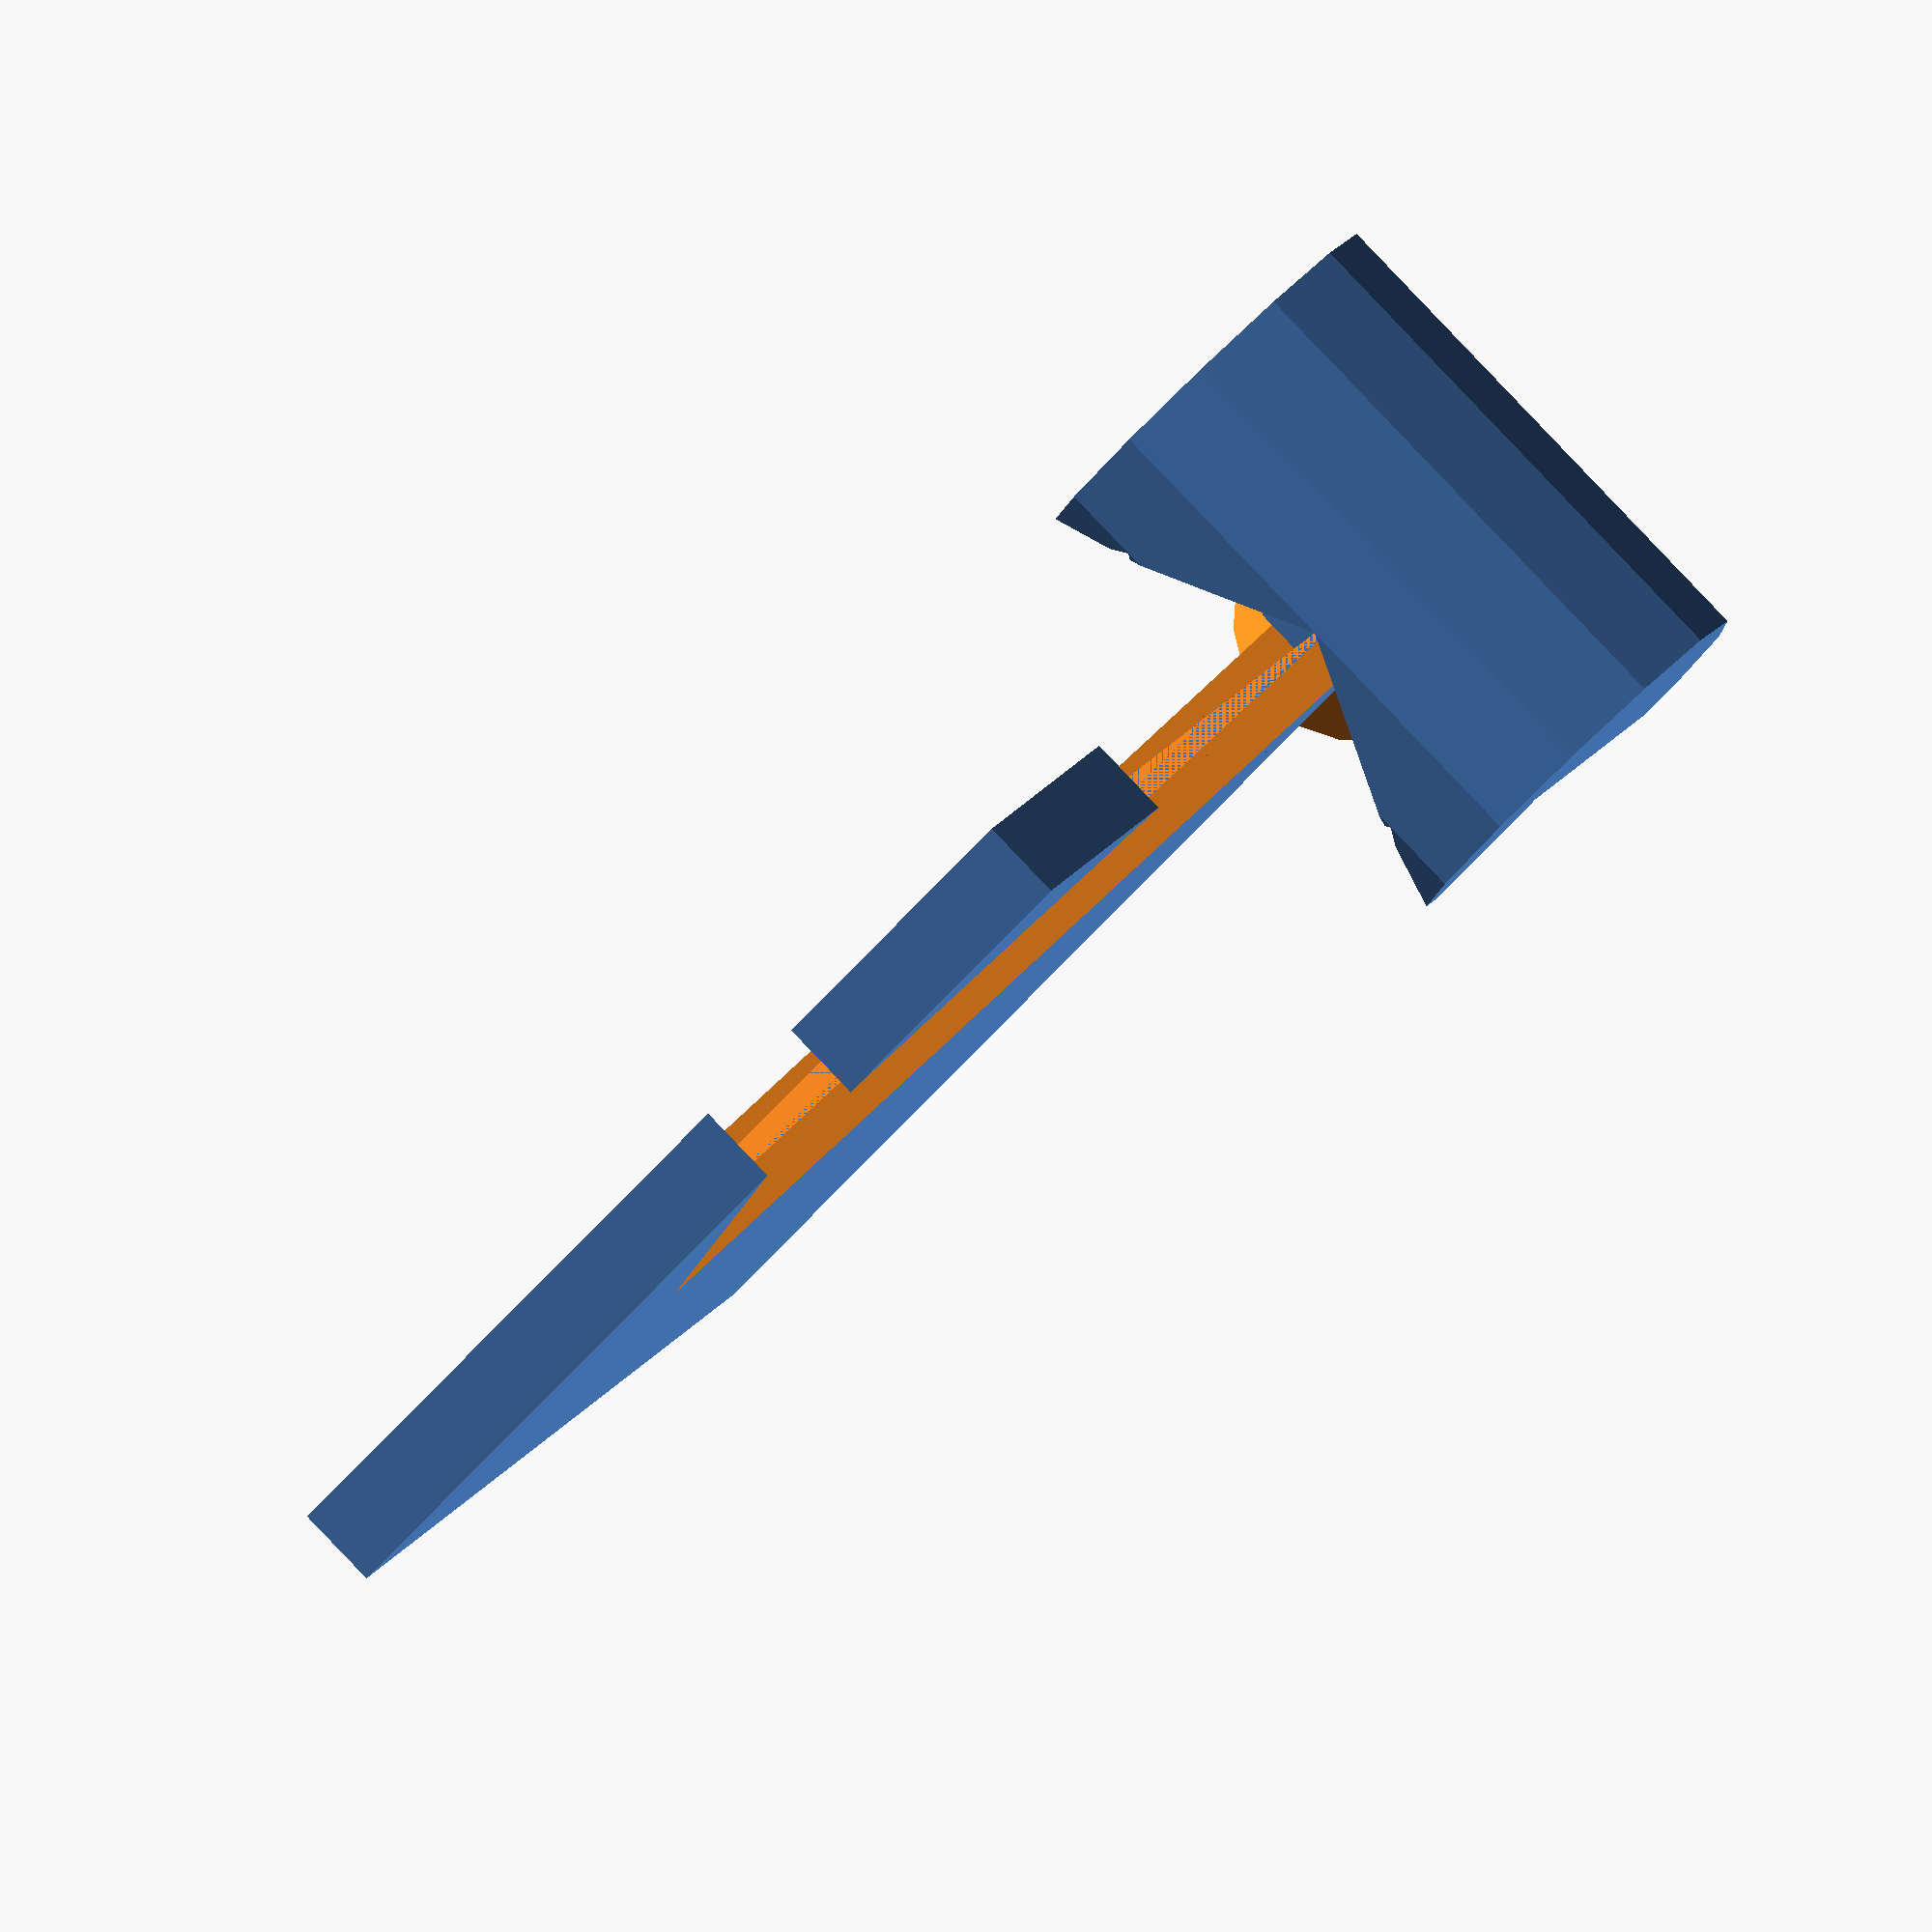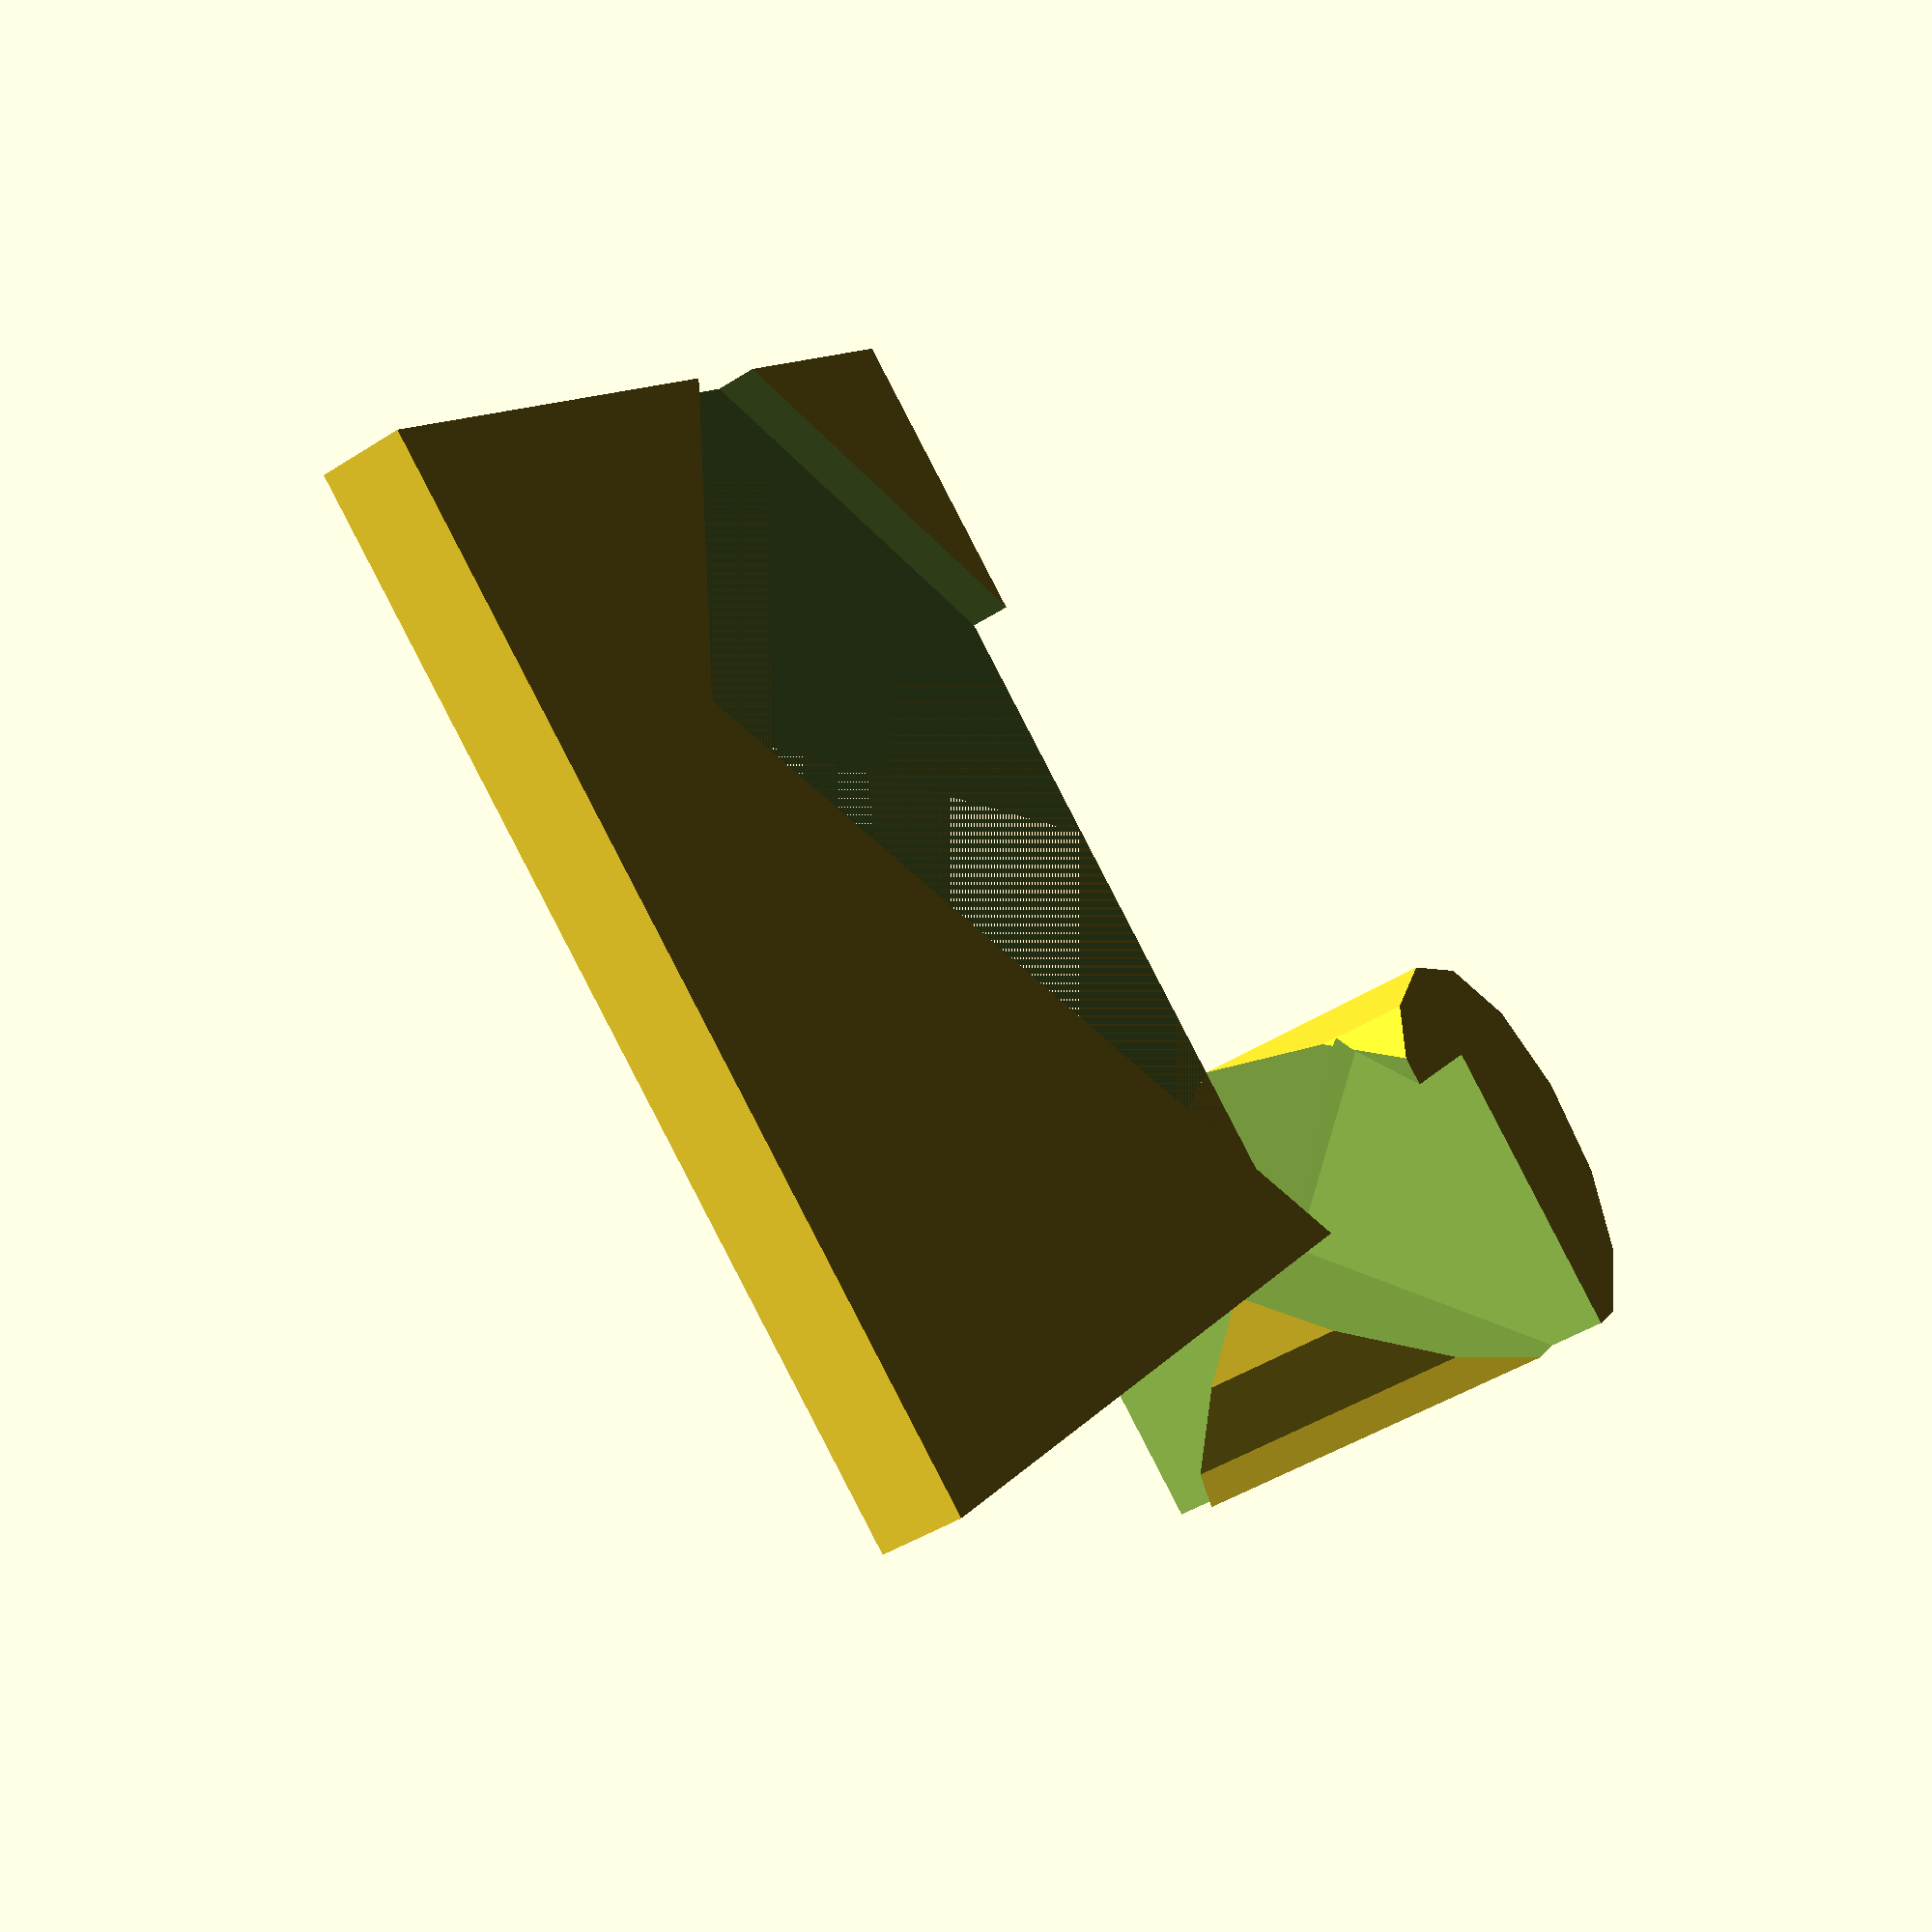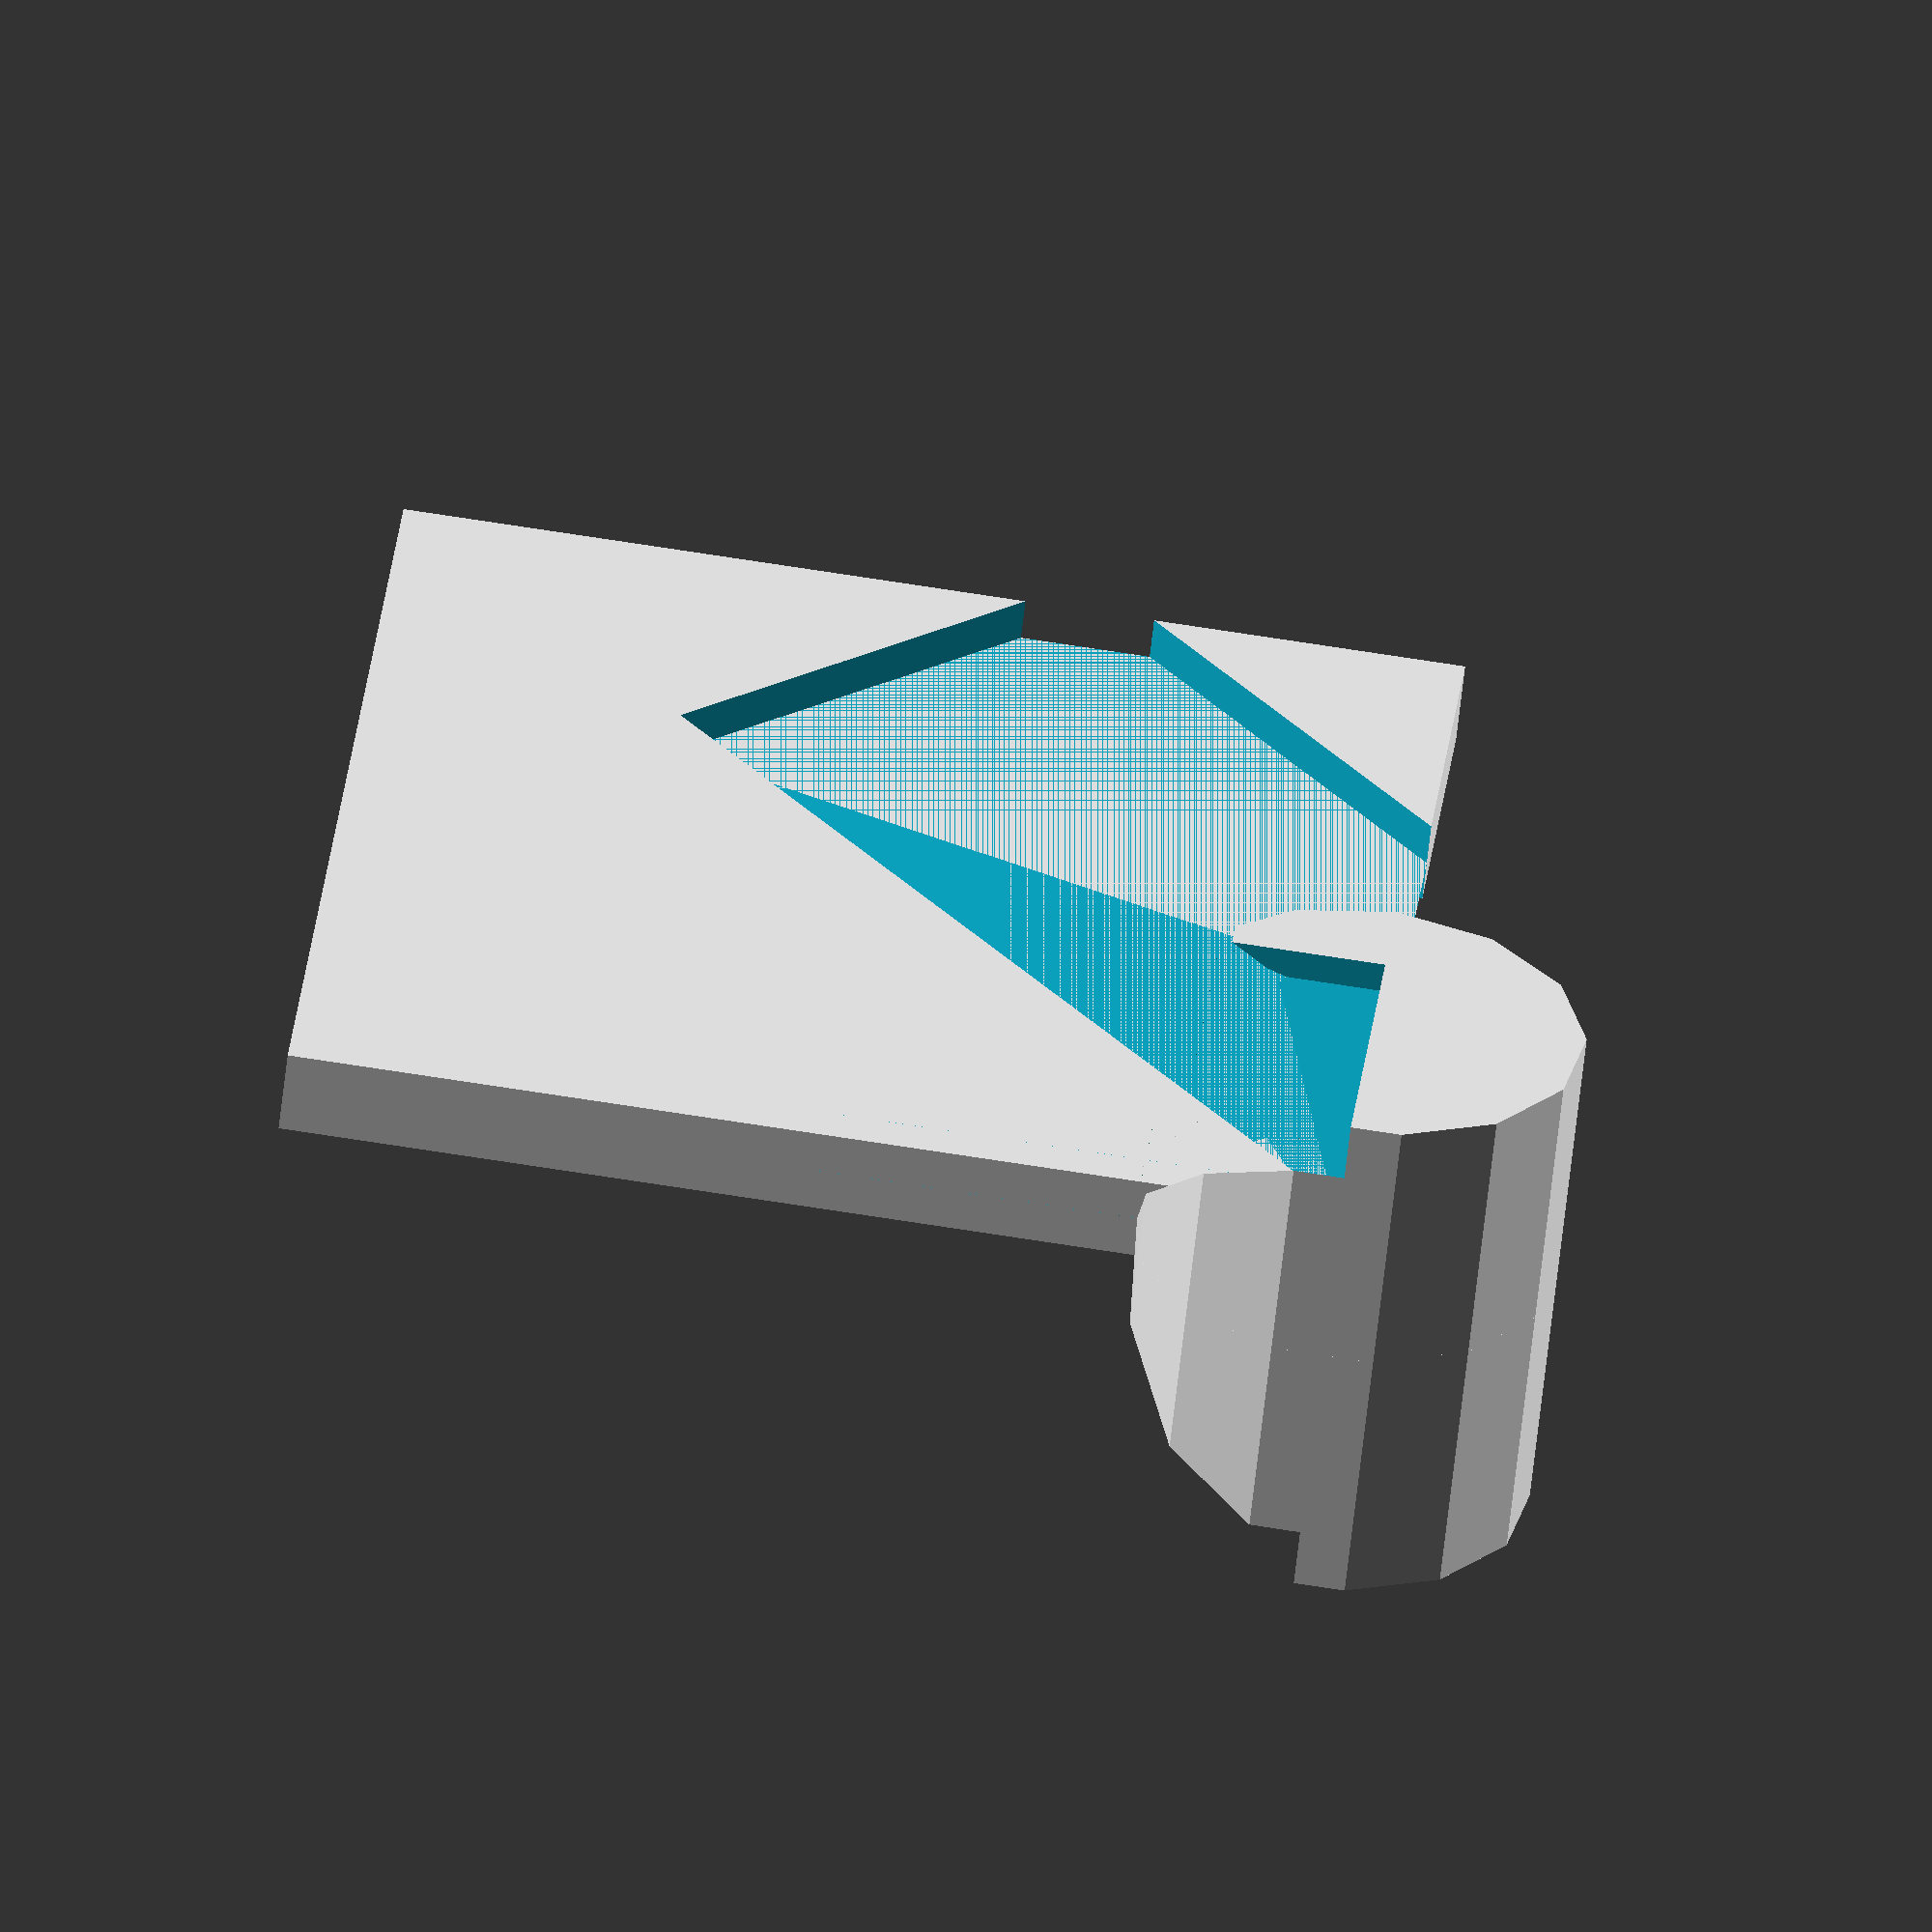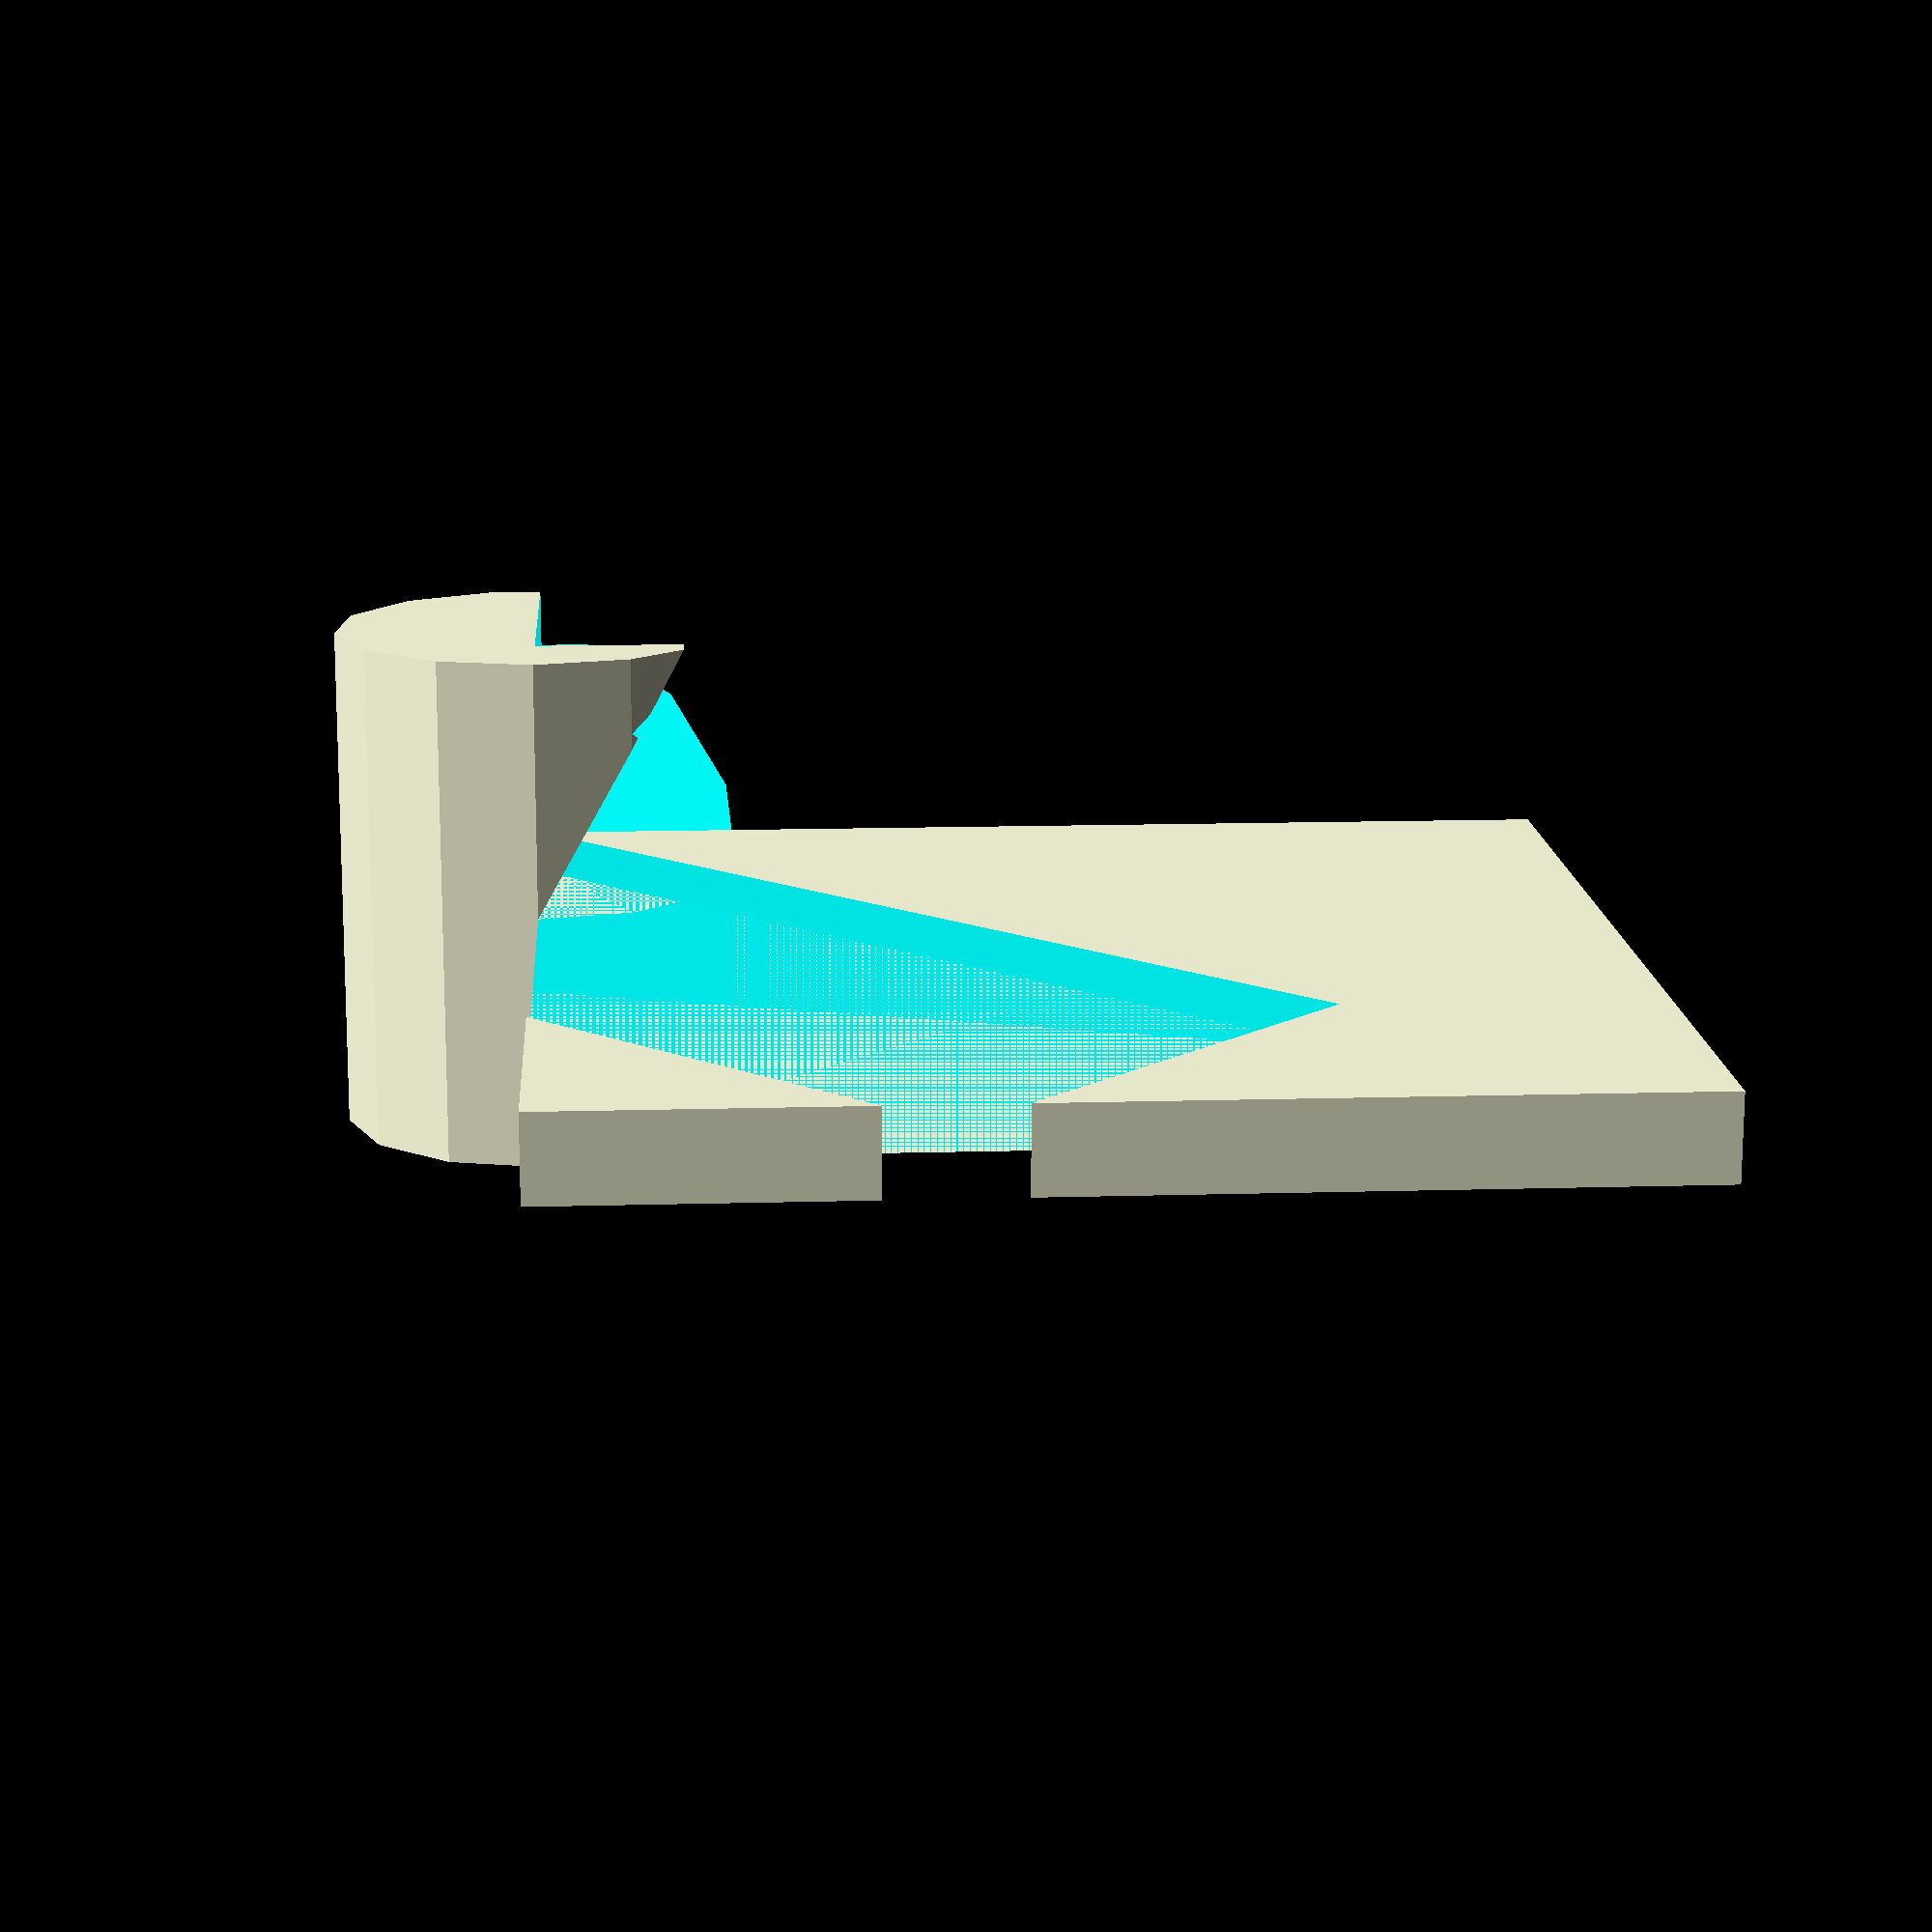
<openscad>
/*
 * @name Replimat End Cap
 * @author Timothy Schmidt
 * @date 2018
 * @url http://www.github.com/replimat-cad
 * @license http://www.gnu.org/licenses/agpl-3.0.en.html
 * @license https://www.tapr.org/TAPR_Open_Hardware_License_v1.0.txt
 */

include <MCAD/frame.scad>
include <MCAD/materials.scad>
include <MCAD/units.scad>

plug_width = beam_width - (3.175 * 2);

union(){
    cube([3, plug_width, plug_width]);    
    
    leg();
    translate([0, plug_width, 0])
    mirror([0,1,0]) leg();
    

    prong();
    translate([0, plug_width, 0])
    mirror([0,1,0]) prong();

}

module leg(){
    difference(){
    cube([20, 0.8, 20]);
    
    translate([plug_width / 2 - 5,-1,0])
    rotate([0,45,0])
      cube([10,3,20]);
    }
}

module prong(){
    difference(){
        
    translate([plug_width / 2,0,plug_width / 2])
    rotate([90,0,0])
    cylinder(r=4,h=5);

    translate([plug_width / 2 + 4,0,plug_width / 2 - 5])
    rotate([0,0,-135])
    cube([10,5,10]);
        
    translate([plug_width / 2 - 5,-1,plug_width / 2 - 6])
    rotate([60,0,0])
    cube([10,3,10]);
    }
}
</openscad>
<views>
elev=56.2 azim=63.7 roll=140.4 proj=o view=wireframe
elev=348.7 azim=240.3 roll=21.7 proj=p view=wireframe
elev=104.4 azim=315.5 roll=81.3 proj=o view=solid
elev=346.8 azim=178.6 roll=266.2 proj=p view=wireframe
</views>
